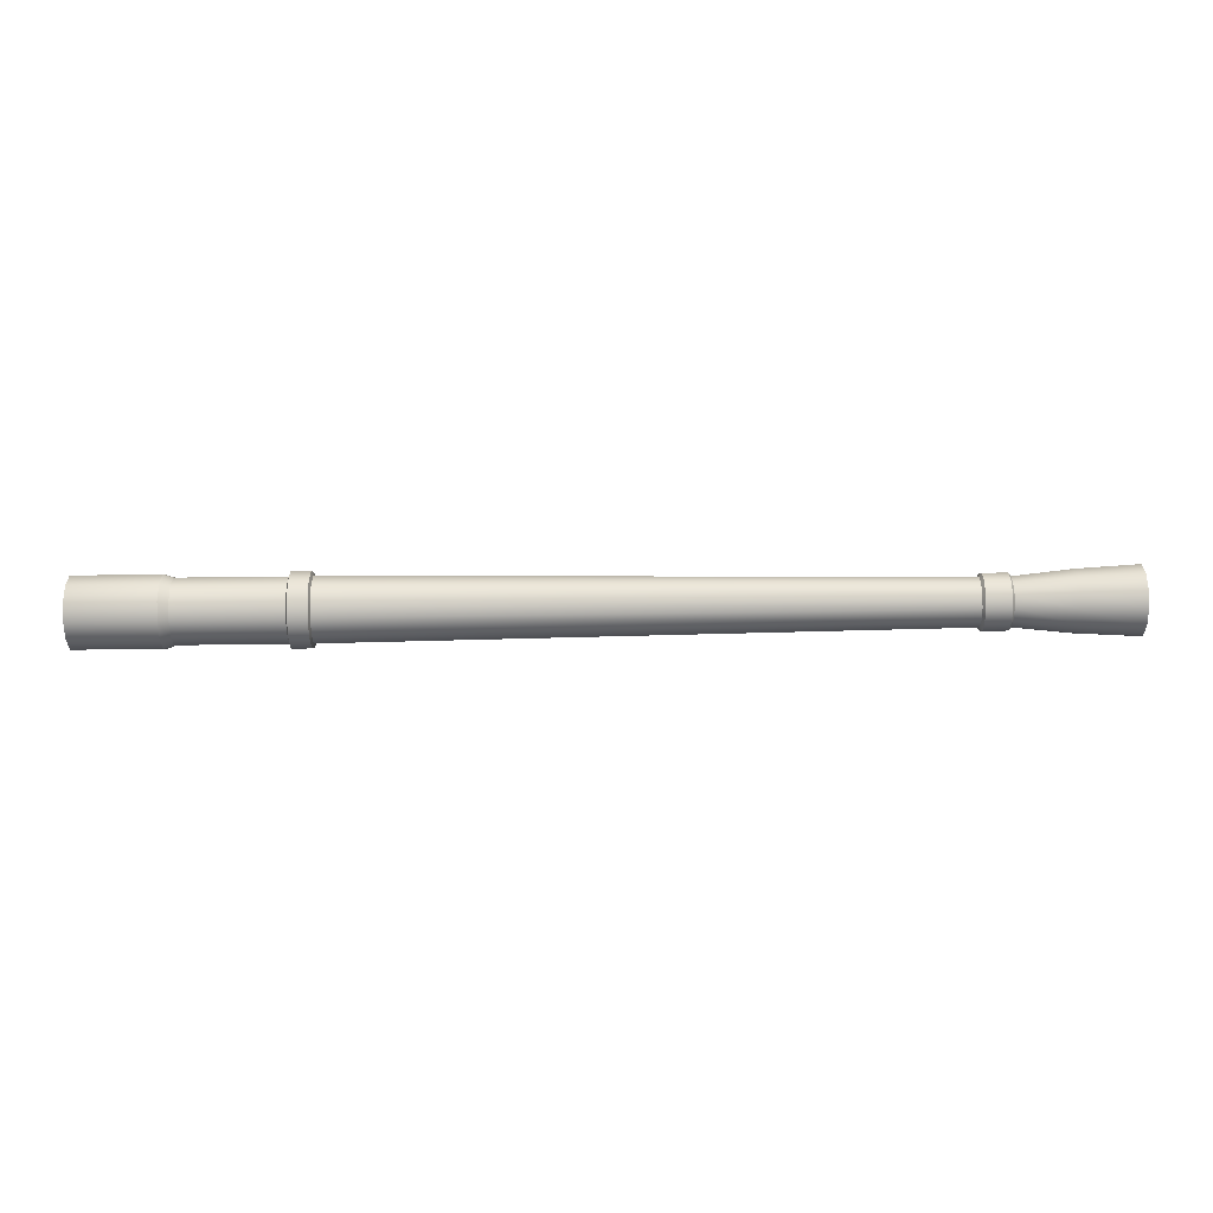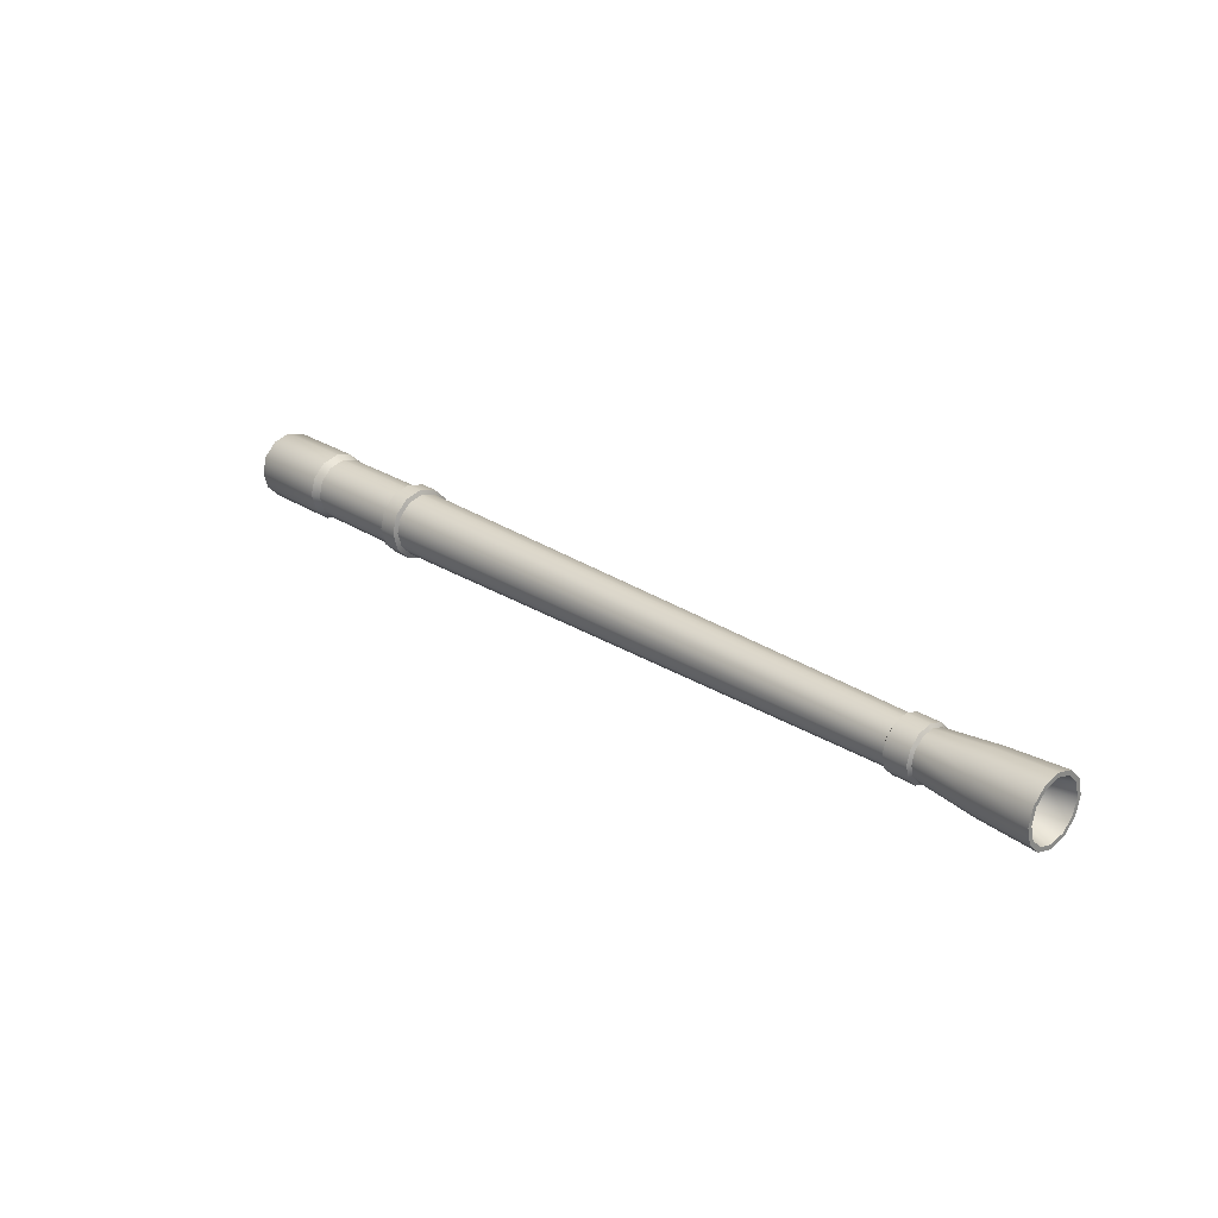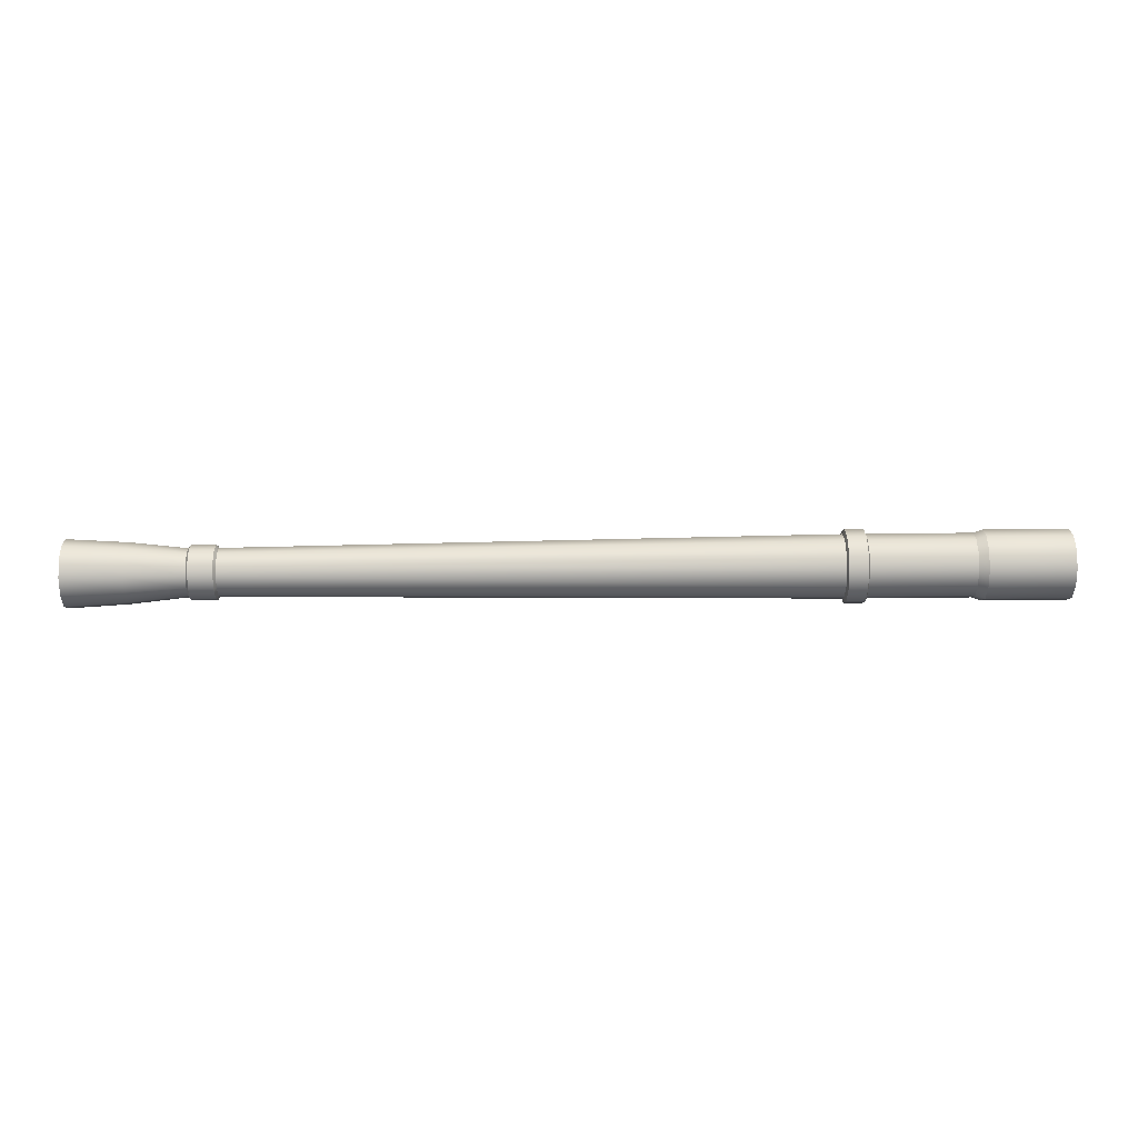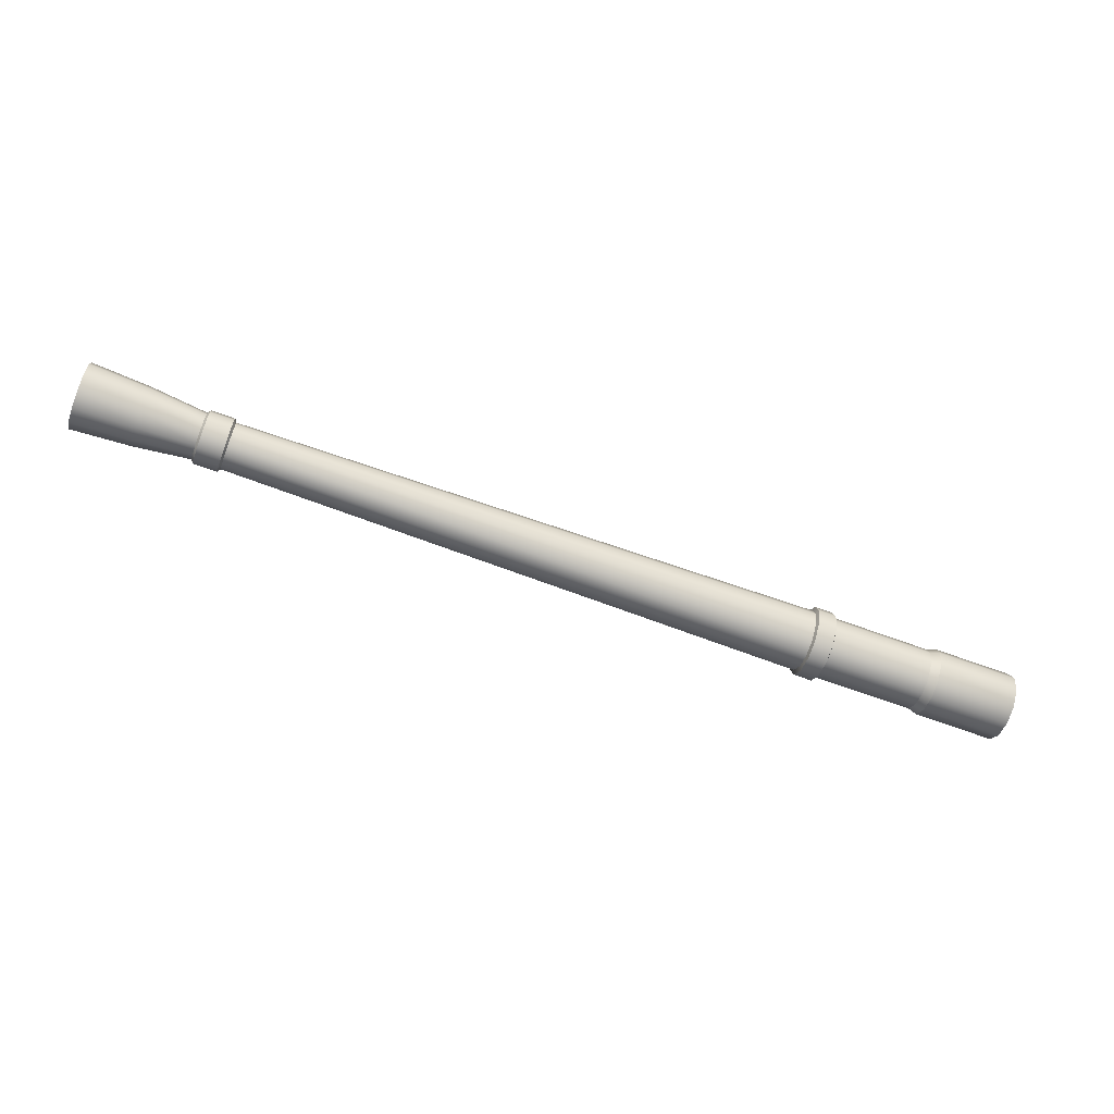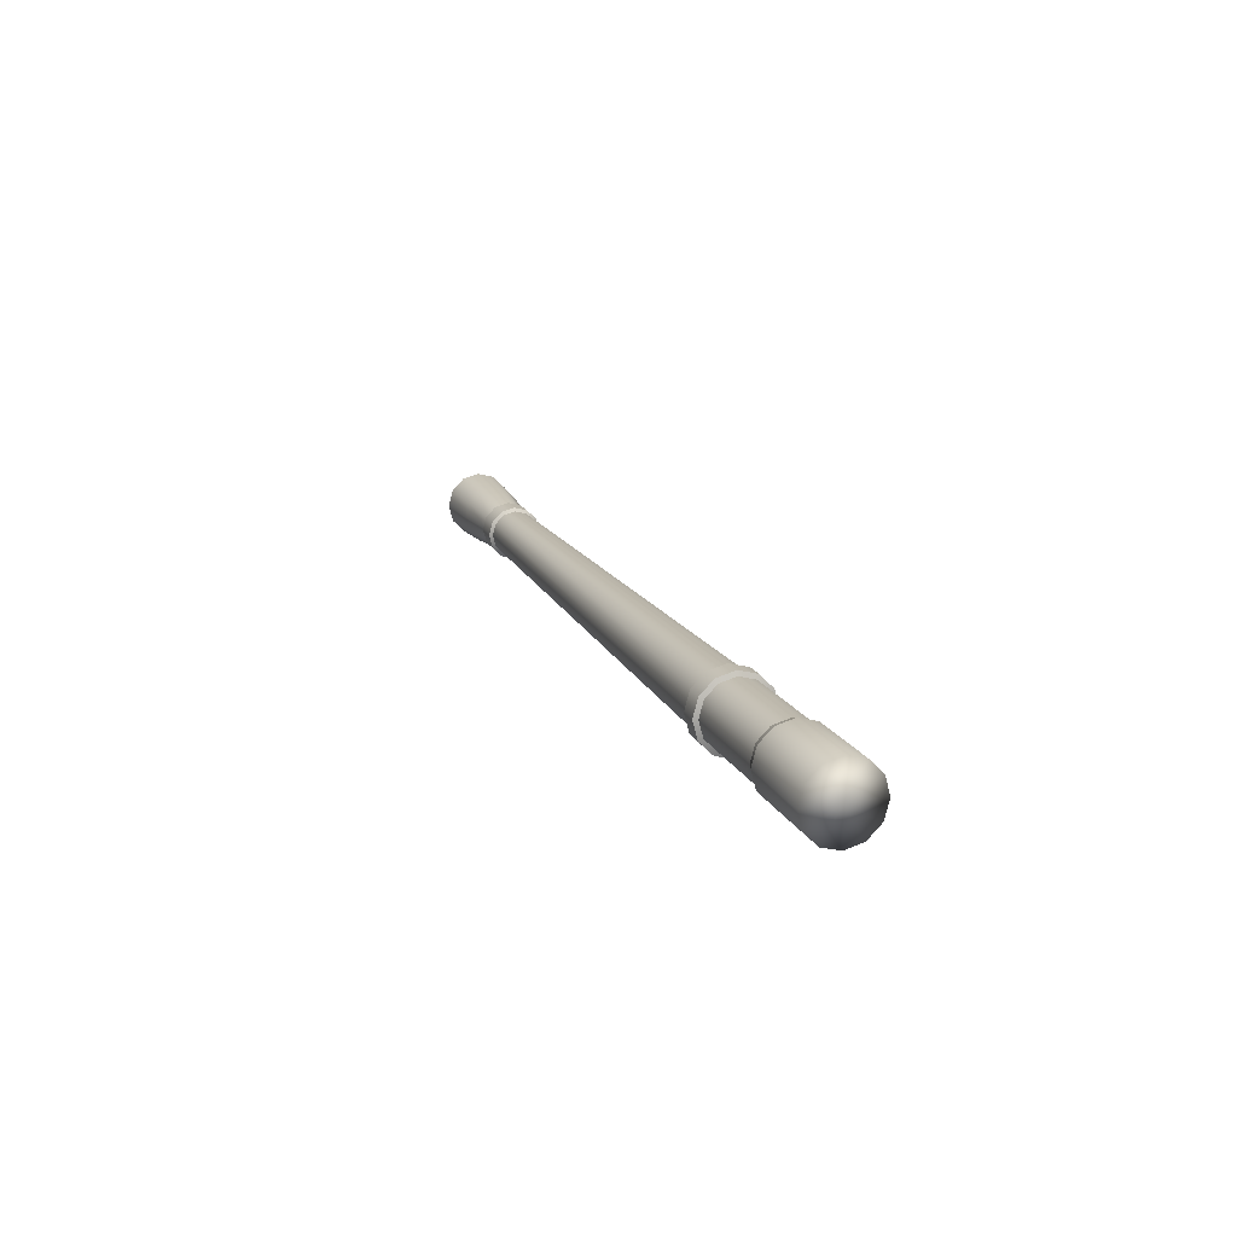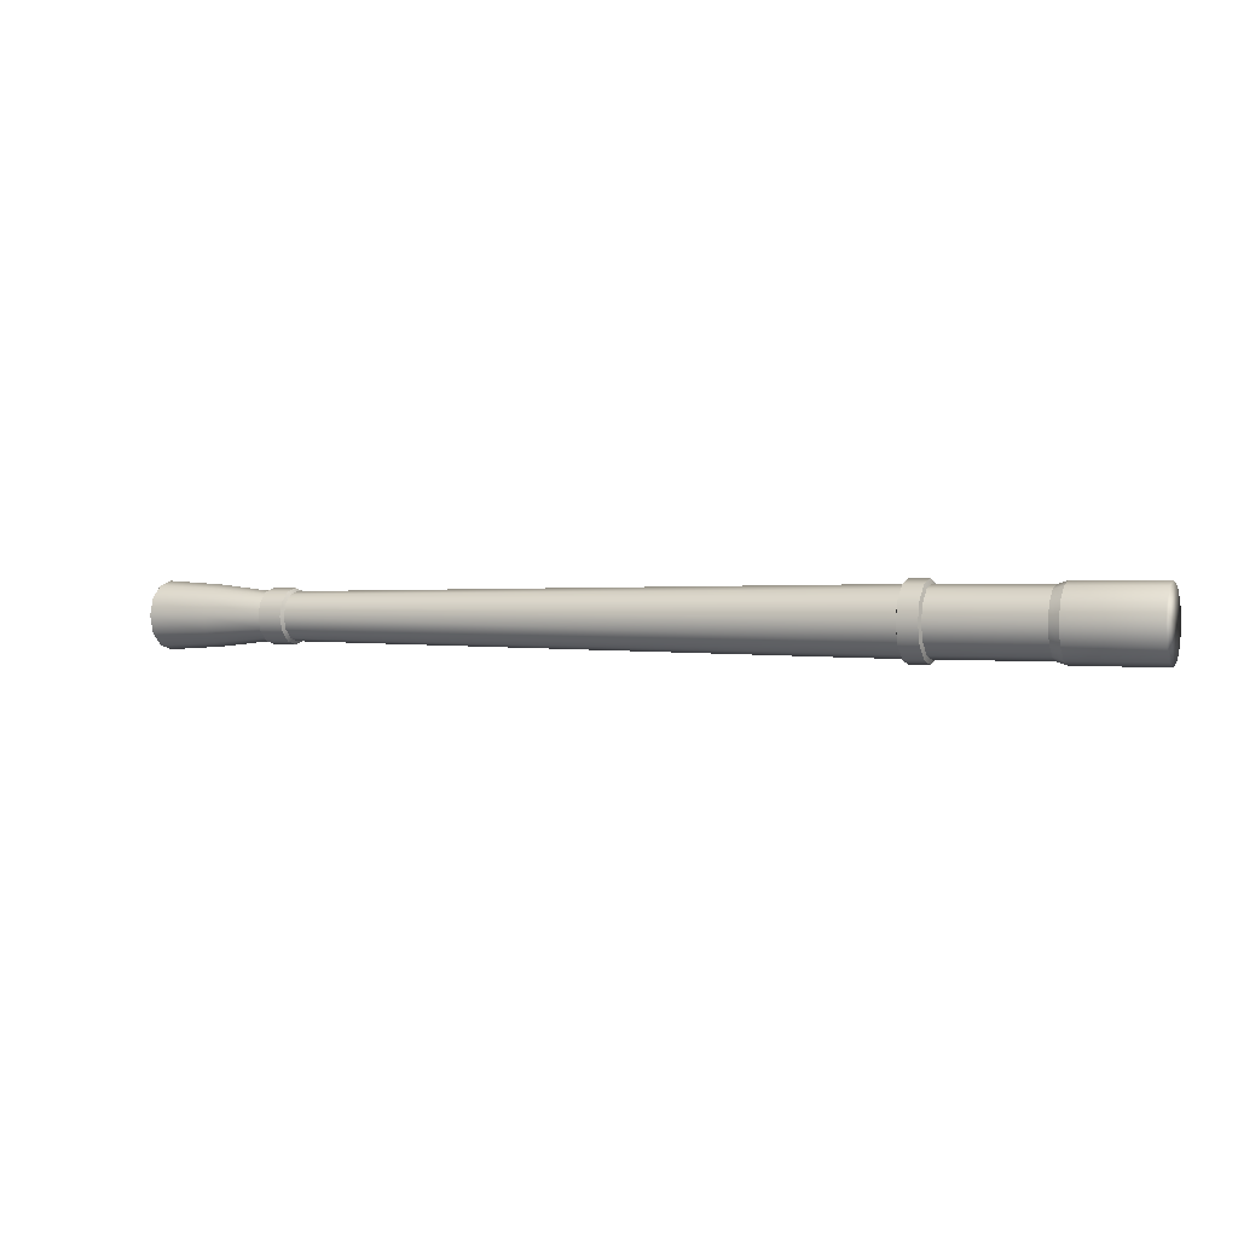
<metadata>
{"format":"obj","ext":"obj","renderer":"f3d","projection":"perspective","resolution":1024,"background":"white","views":[{"elev":74.2,"azim":-0.7,"up":"+Z"},{"elev":25.9,"azim":46.1,"up":"+Y"},{"elev":38.1,"azim":179.1,"up":"+Y"},{"elev":-65.4,"azim":159.6,"up":"+Y"},{"elev":15.9,"azim":-108.5,"up":"+Z"},{"elev":1.1,"azim":-155.5,"up":"+Z"}]}
</metadata>
<code>
g default
v 13.56 7.474 -0.1418
v 13.56 7.37 -0.2456
v 13.56 7.228 -0.2836
v 13.56 7.087 -0.2456
v 13.56 6.983 -0.1418
v 13.56 6.945 0
v 13.56 6.983 0.1418
v 13.56 7.087 0.2456
v 13.56 7.228 0.2836
v 13.56 7.37 0.2456
v 13.56 7.474 0.1418
v 13.56 7.512 0
v 3.795 7.587 -0.2068
v 3.795 7.435 -0.3582
v 3.795 7.228 -0.4136
v 3.795 7.022 -0.3582
v 3.795 6.87 -0.2068
v 3.795 6.815 0
v 3.795 6.87 0.2068
v 3.795 7.022 0.3582
v 3.795 7.228 0.4136
v 3.795 7.435 0.3582
v 3.795 7.587 0.2068
v 3.795 7.642 0
v 3.795 7.228 0
v 6.144 7.554 -0.188
v 6.144 7.416 -0.3256
v 6.144 7.228 -0.3759
v 6.144 7.04 -0.3256
v 6.144 6.903 -0.188
v 6.144 6.852 0
v 6.144 6.903 0.188
v 6.144 7.04 0.3256
v 6.144 7.228 0.3759
v 6.144 7.416 0.3256
v 6.144 7.554 0.188
v 6.144 7.604 0
v 6.404 7.554 -0.188
v 6.404 7.416 -0.3256
v 6.404 7.228 -0.3759
v 6.404 7.04 -0.3256
v 6.404 6.903 -0.188
v 6.404 6.852 0
v 6.404 6.903 0.188
v 6.404 7.04 0.3256
v 6.404 7.228 0.3759
v 6.404 7.416 0.3256
v 6.404 7.554 0.188
v 6.404 7.604 0
v 13.9 7.474 -0.1418
v 13.9 7.37 -0.2456
v 13.9 7.228 -0.2836
v 13.9 7.087 -0.2456
v 13.9 6.983 -0.1418
v 13.9 6.945 0
v 13.9 6.983 0.1418
v 13.9 7.087 0.2456
v 13.9 7.228 0.2836
v 13.9 7.37 0.2456
v 13.9 7.474 0.1418
v 13.9 7.512 0
v 14.59 7.539 -0.1795
v 14.59 7.408 -0.3109
v 14.59 7.228 -0.359
v 14.59 7.049 -0.3109
v 14.59 6.917 -0.1795
v 14.59 6.869 0
v 14.59 6.917 0.1795
v 14.59 7.049 0.3109
v 14.59 7.228 0.359
v 14.59 7.408 0.3109
v 14.59 7.539 0.1795
v 14.59 7.587 0
v 15.31 7.576 -0.2007
v 15.31 7.429 -0.3476
v 15.31 7.228 -0.4013
v 15.31 7.028 -0.3476
v 15.31 6.881 -0.2007
v 15.31 6.827 0
v 15.31 6.881 0.2007
v 15.31 7.028 0.3476
v 15.31 7.228 0.4013
v 15.31 7.429 0.3476
v 15.31 7.576 0.2007
v 15.31 7.63 0
v 13.59 7.509 -0.1619
v 13.59 7.39 -0.2803
v 13.88 7.509 -0.1619
v 13.88 7.39 -0.2803
v 13.59 7.228 -0.3237
v 13.88 7.228 -0.3237
v 13.59 7.067 -0.2803
v 13.88 7.067 -0.2803
v 13.59 6.948 -0.1619
v 13.88 6.948 -0.1619
v 13.59 6.905 0
v 13.88 6.905 0
v 13.59 6.948 0.1619
v 13.88 6.948 0.1619
v 13.59 7.067 0.2803
v 13.88 7.067 0.2803
v 13.59 7.228 0.3237
v 13.88 7.228 0.3237
v 13.59 7.39 0.2803
v 13.88 7.39 0.2803
v 13.59 7.509 0.1619
v 13.88 7.509 0.1619
v 13.59 7.552 0
v 13.88 7.552 0
v 6.385 7.6 -0.2147
v 6.385 7.443 -0.3719
v 6.163 7.443 -0.3719
v 6.163 7.6 -0.2147
v 6.385 7.228 -0.4295
v 6.163 7.228 -0.4295
v 6.385 7.014 -0.3719
v 6.163 7.014 -0.3719
v 6.385 6.856 -0.2147
v 6.163 6.856 -0.2147
v 6.385 6.799 0
v 6.163 6.799 0
v 6.385 6.856 0.2147
v 6.163 6.856 0.2147
v 6.385 7.014 0.3719
v 6.163 7.014 0.3719
v 6.385 7.228 0.4295
v 6.163 7.228 0.4295
v 6.385 7.443 0.3719
v 6.163 7.443 0.3719
v 6.385 7.6 0.2147
v 6.163 7.6 0.2147
v 6.385 7.658 0
v 6.163 7.658 0
v 4.79 7.587 -0.2068
v 4.79 7.642 0
v 4.79 7.587 0.2068
v 4.79 7.435 0.3582
v 4.79 7.228 0.4136
v 4.79 7.022 0.3582
v 4.79 6.87 0.2068
v 4.79 6.815 0
v 4.79 6.87 -0.2068
v 4.79 7.022 -0.3582
v 4.79 7.228 -0.4136
v 4.79 7.435 -0.3582
v 4.903 7.554 -0.188
v 4.903 7.416 -0.3256
v 4.903 7.228 -0.3759
v 4.903 7.04 -0.3256
v 4.903 6.903 -0.188
v 4.903 6.852 0
v 4.903 6.903 0.188
v 4.903 7.04 0.3256
v 4.903 7.228 0.3759
v 4.903 7.416 0.3256
v 4.903 7.554 0.188
v 4.903 7.604 0
v 15.31 7.531 -0.1746
v 15.31 7.403 -0.3025
v 14.08 7.228 0
v 15.31 7.228 -0.3493
v 15.31 7.054 -0.3025
v 15.31 6.926 -0.1746
v 15.31 6.879 0
v 15.31 6.926 0.1746
v 15.31 7.054 0.3025
v 15.31 7.228 0.3493
v 15.31 7.403 0.3025
v 15.31 7.531 0.1746
v 15.31 7.578 0
g Barrel
f 146 147 145 134
f 147 148 144 145
f 148 149 143 144
f 149 150 142 143
f 150 151 141 142
f 151 152 140 141
f 152 153 139 140
f 153 154 138 139
f 154 155 137 138
f 155 156 136 137
f 156 157 135 136
f 157 146 134 135
f 159 158 160
f 161 159 160
f 162 161 160
f 163 162 160
f 164 163 160
f 165 164 160
f 166 165 160
f 167 166 160
f 168 167 160
f 169 168 160
f 170 169 160
f 158 170 160
f 13 14 25
f 14 15 25
f 15 16 25
f 16 17 25
f 17 18 25
f 18 19 25
f 19 20 25
f 20 21 25
f 21 22 25
f 22 23 25
f 23 24 25
f 24 13 25
f 110 111 112 113
f 111 114 115 112
f 114 116 117 115
f 116 118 119 117
f 118 120 121 119
f 120 122 123 121
f 122 124 125 123
f 124 126 127 125
f 126 128 129 127
f 128 130 131 129
f 130 132 133 131
f 132 110 113 133
f 1 2 39 38
f 2 3 40 39
f 3 4 41 40
f 4 5 42 41
f 5 6 43 42
f 6 7 44 43
f 7 8 45 44
f 8 9 46 45
f 9 10 47 46
f 10 11 48 47
f 11 12 49 48
f 12 1 38 49
f 87 86 88 89
f 90 87 89 91
f 92 90 91 93
f 94 92 93 95
f 96 94 95 97
f 98 96 97 99
f 100 98 99 101
f 102 100 101 103
f 104 102 103 105
f 106 104 105 107
f 108 106 107 109
f 86 108 109 88
f 51 50 62 63
f 52 51 63 64
f 53 52 64 65
f 54 53 65 66
f 55 54 66 67
f 56 55 67 68
f 57 56 68 69
f 58 57 69 70
f 59 58 70 71
f 60 59 71 72
f 61 60 72 73
f 50 61 73 62
f 63 62 74 75
f 64 63 75 76
f 65 64 76 77
f 66 65 77 78
f 67 66 78 79
f 68 67 79 80
f 69 68 80 81
f 70 69 81 82
f 71 70 82 83
f 72 71 83 84
f 73 72 84 85
f 62 73 85 74
f 2 1 86 87
f 50 51 89 88
f 3 2 87 90
f 51 52 91 89
f 4 3 90 92
f 52 53 93 91
f 5 4 92 94
f 53 54 95 93
f 6 5 94 96
f 54 55 97 95
f 7 6 96 98
f 55 56 99 97
f 8 7 98 100
f 56 57 101 99
f 9 8 100 102
f 57 58 103 101
f 10 9 102 104
f 58 59 105 103
f 11 10 104 106
f 59 60 107 105
f 12 11 106 108
f 60 61 109 107
f 1 12 108 86
f 61 50 88 109
f 38 39 111 110
f 27 26 113 112
f 39 40 114 111
f 28 27 112 115
f 40 41 116 114
f 29 28 115 117
f 41 42 118 116
f 30 29 117 119
f 42 43 120 118
f 31 30 119 121
f 43 44 122 120
f 32 31 121 123
f 44 45 124 122
f 33 32 123 125
f 45 46 126 124
f 34 33 125 127
f 46 47 128 126
f 35 34 127 129
f 47 48 130 128
f 36 35 129 131
f 48 49 132 130
f 37 36 131 133
f 49 38 110 132
f 26 37 133 113
f 135 134 13 24
f 136 135 24 23
f 137 136 23 22
f 138 137 22 21
f 139 138 21 20
f 140 139 20 19
f 141 140 19 18
f 142 141 18 17
f 143 142 17 16
f 144 143 16 15
f 145 144 15 14
f 134 145 14 13
f 26 27 147 146
f 27 28 148 147
f 28 29 149 148
f 29 30 150 149
f 30 31 151 150
f 31 32 152 151
f 32 33 153 152
f 33 34 154 153
f 34 35 155 154
f 35 36 156 155
f 36 37 157 156
f 37 26 146 157
f 75 74 158 159
f 76 75 159 161
f 77 76 161 162
f 78 77 162 163
f 79 78 163 164
f 80 79 164 165
f 81 80 165 166
f 82 81 166 167
f 83 82 167 168
f 84 83 168 169
f 85 84 169 170
f 74 85 170 158

</code>
